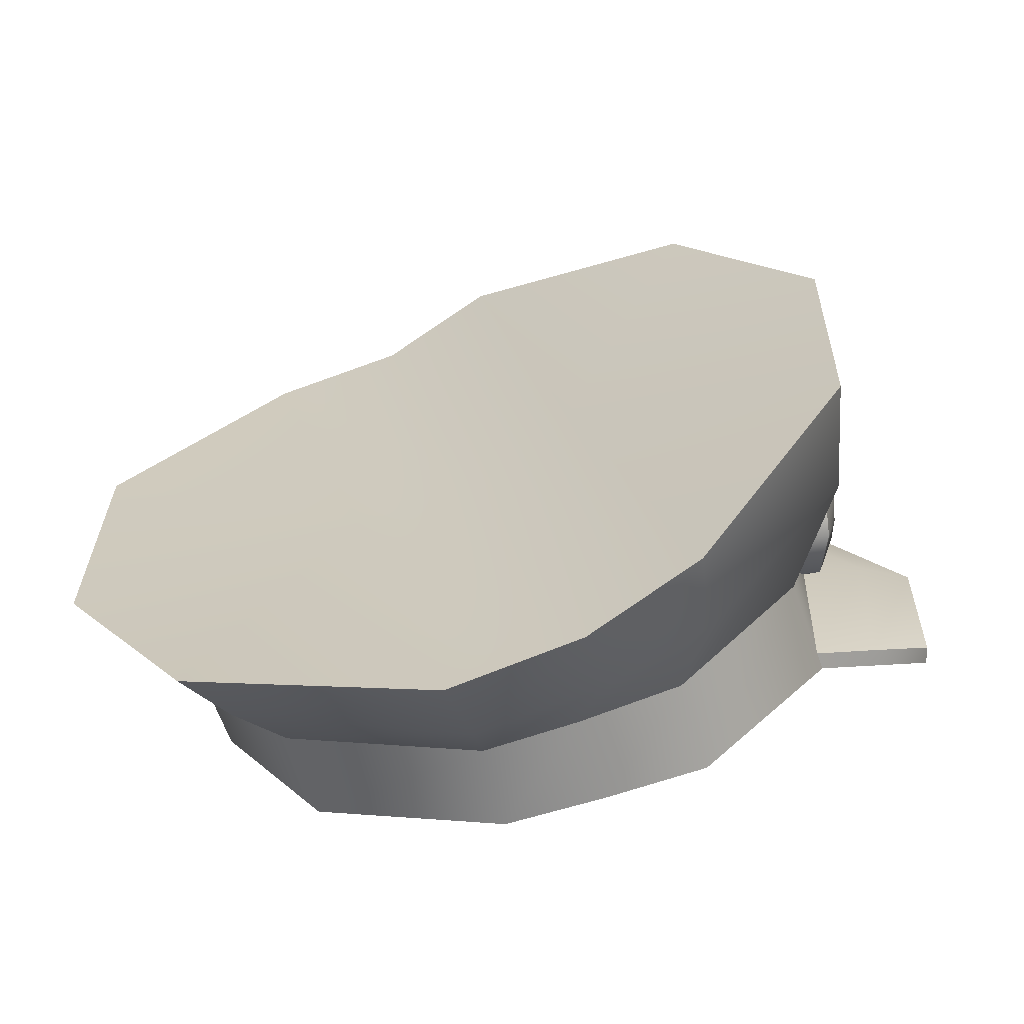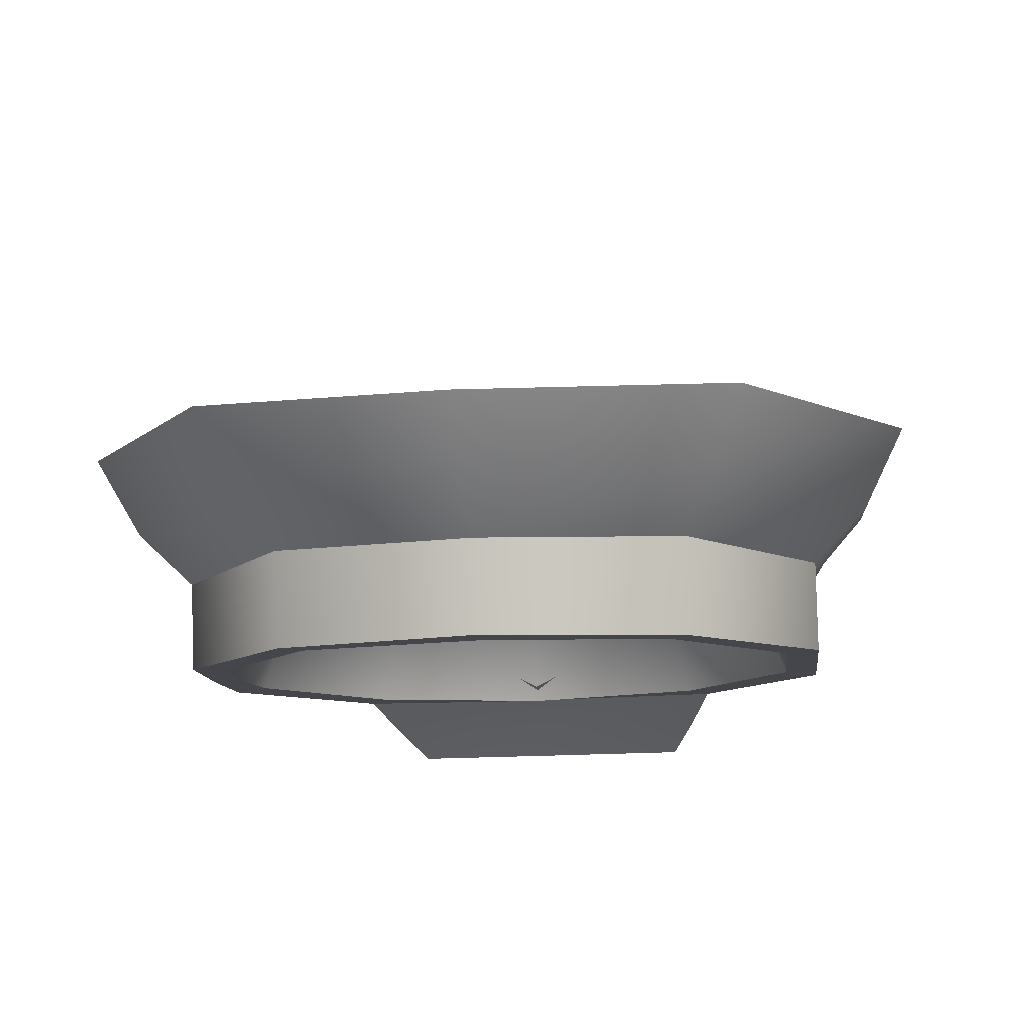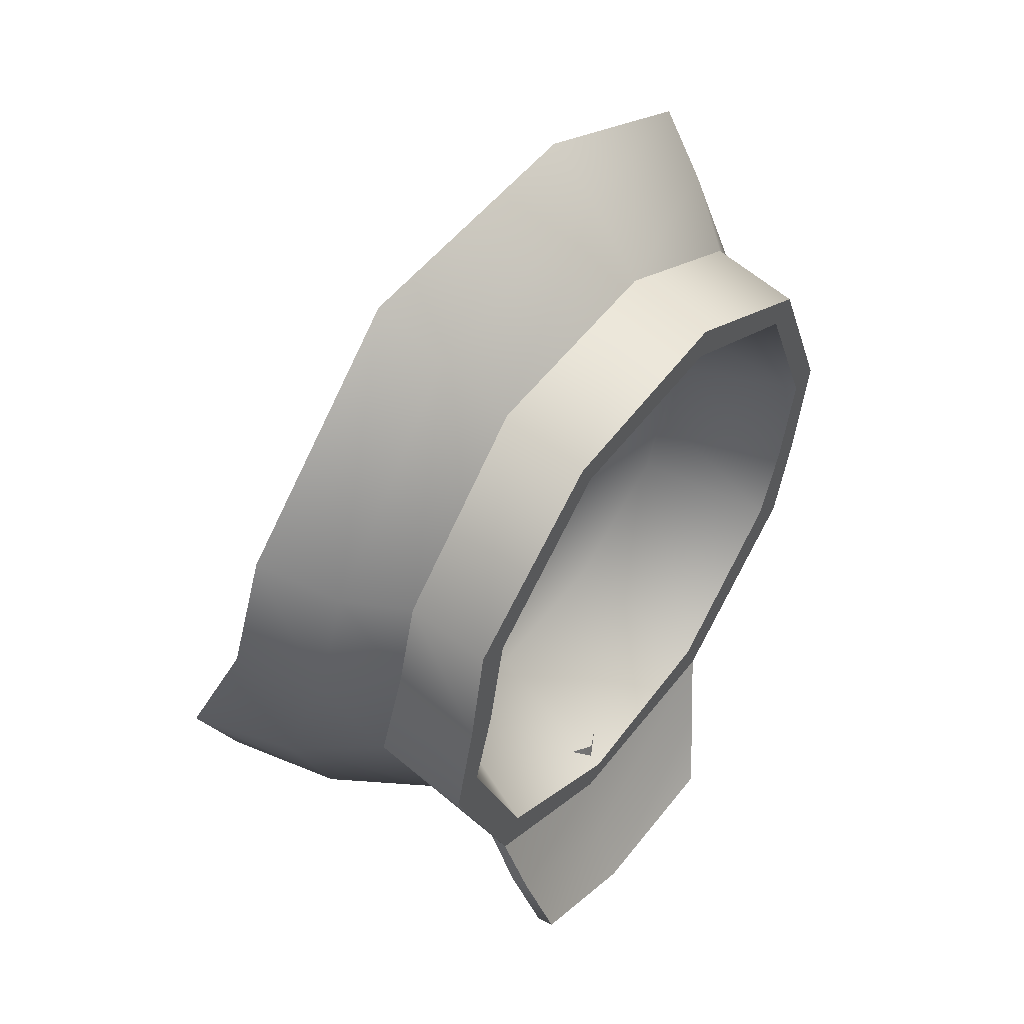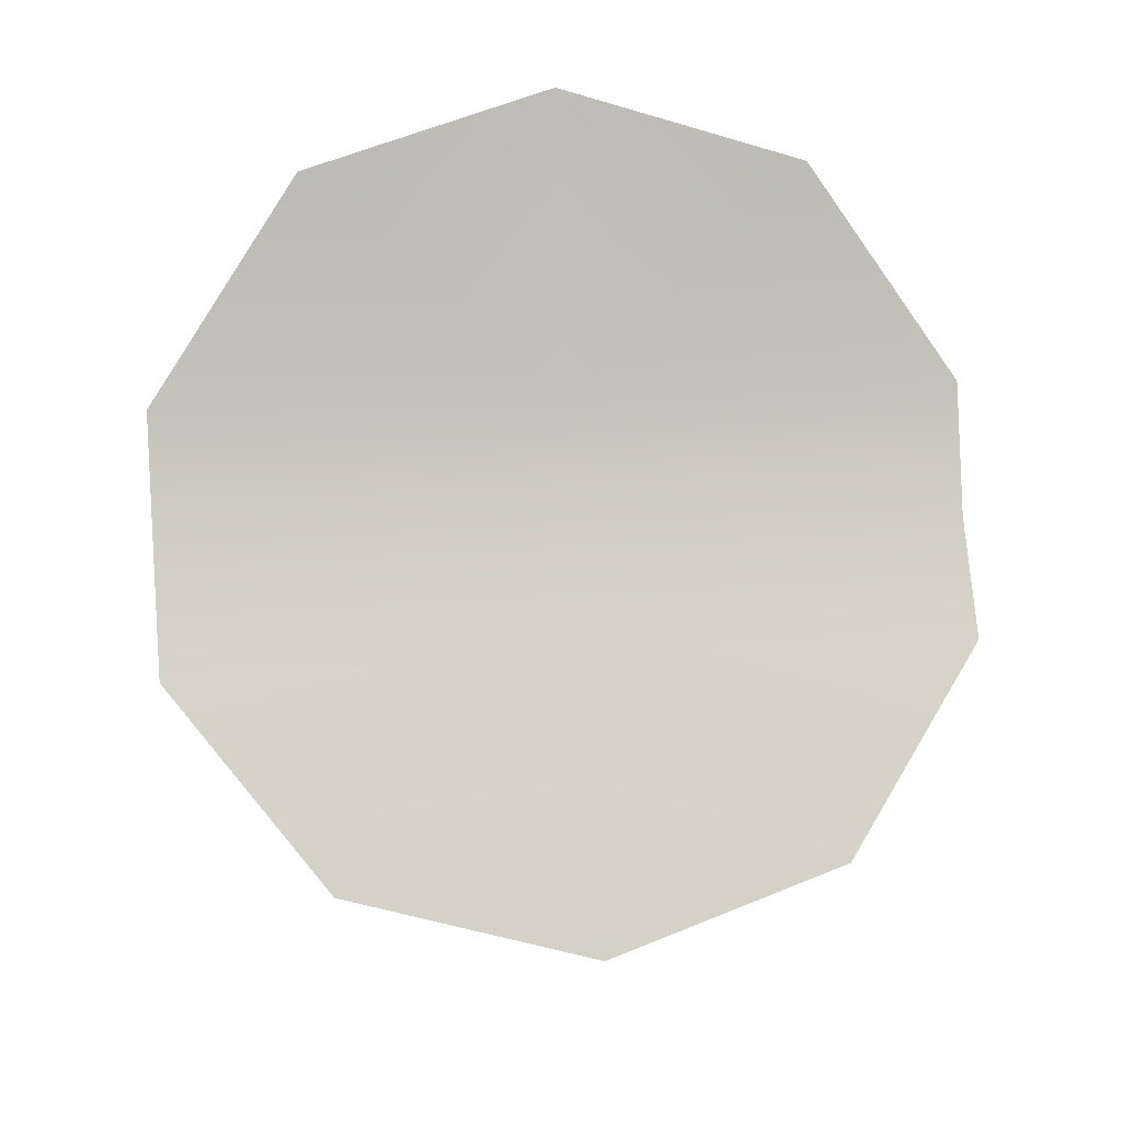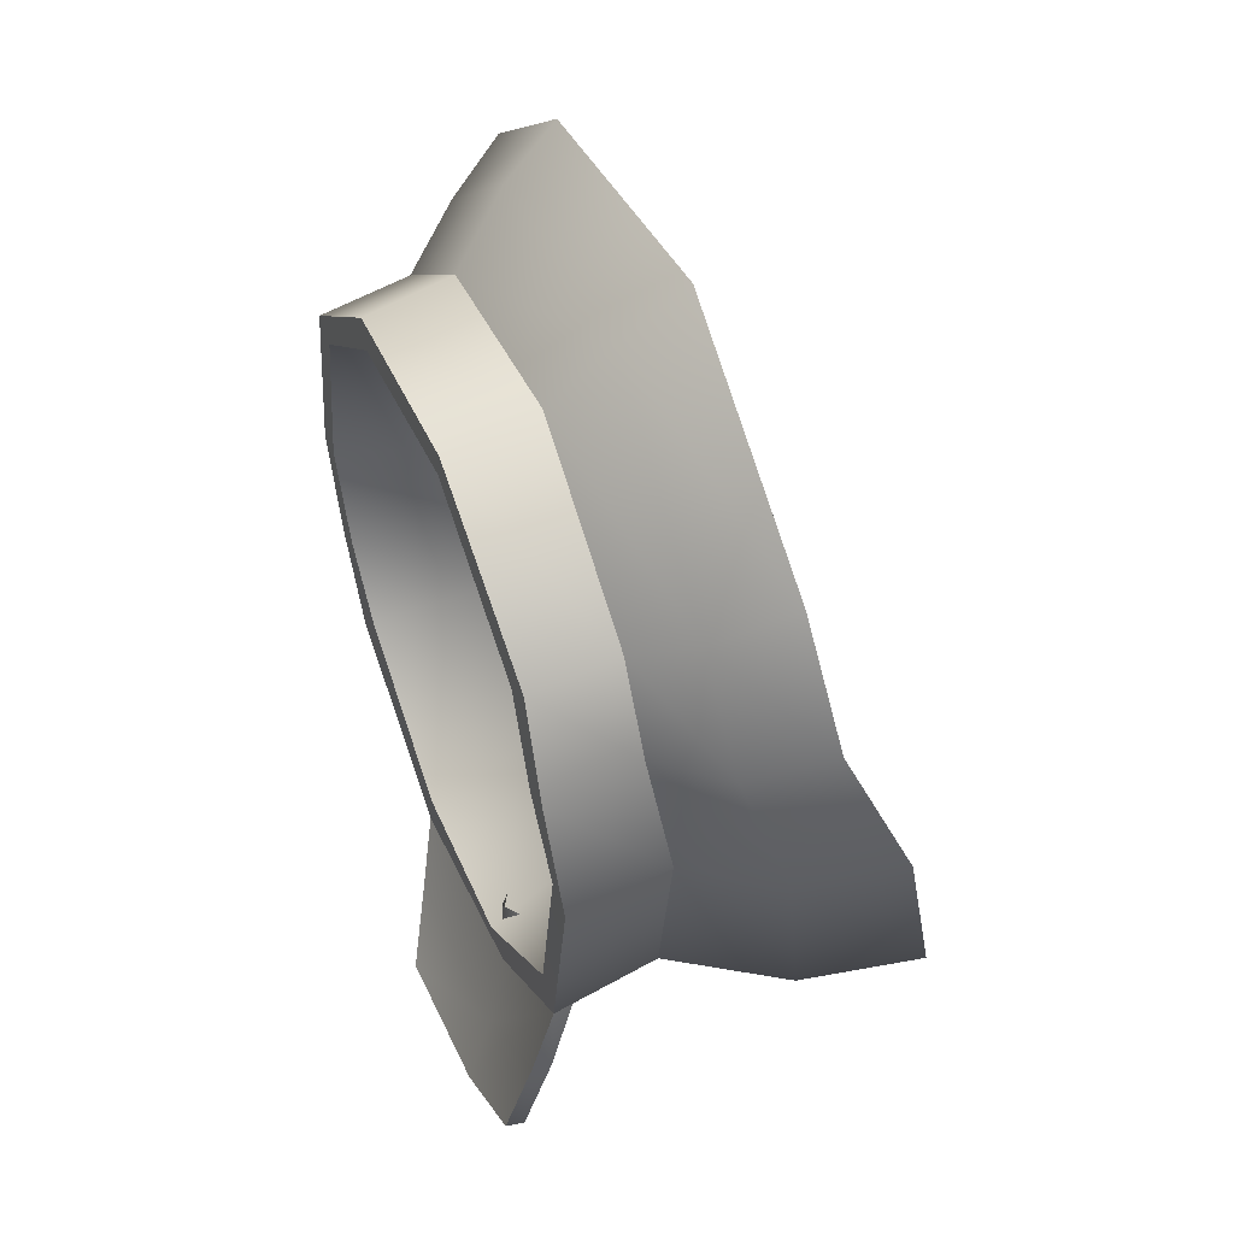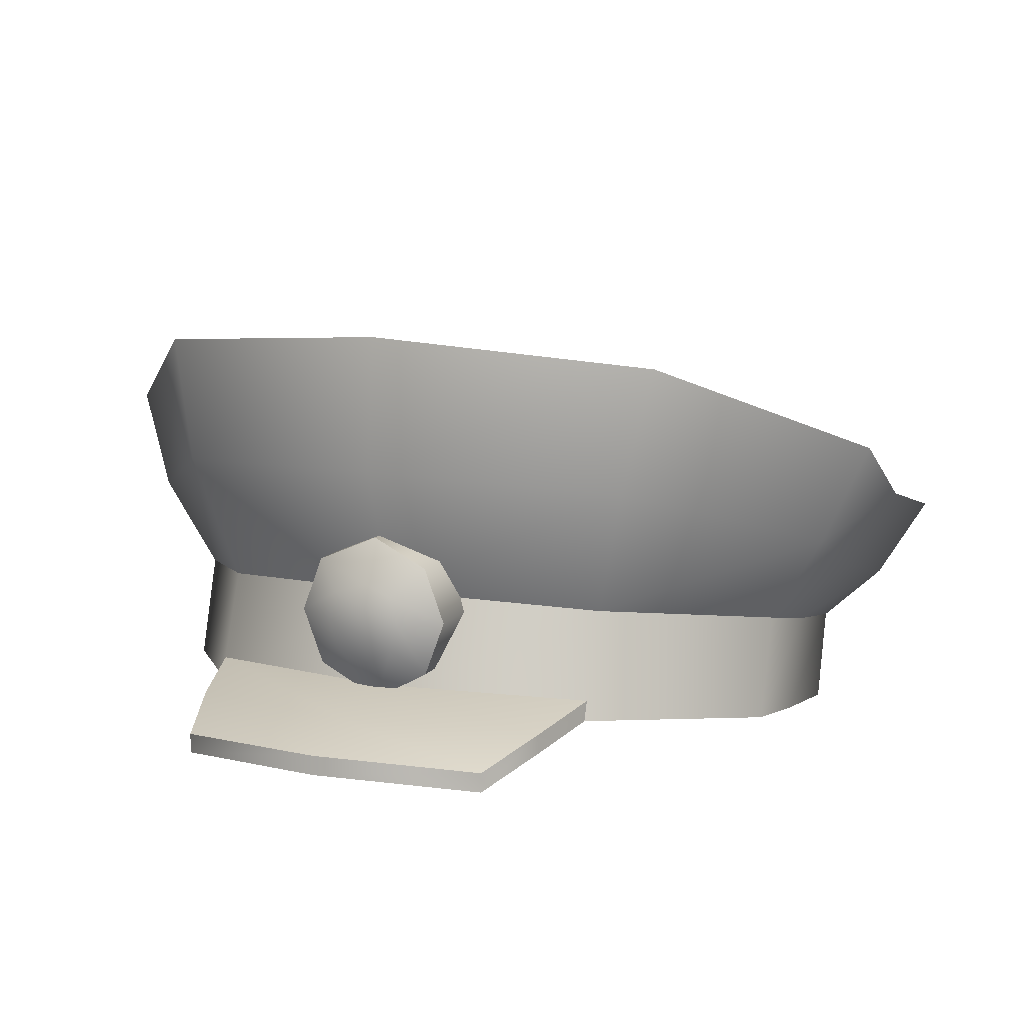
<metadata>
{"format":"obj","ext":"obj","renderer":"f3d","projection":"perspective","resolution":1024,"background":"white","views":[{"elev":22.7,"azim":-105.1,"up":"+Z"},{"elev":-19.8,"azim":-173.6,"up":"+Z"},{"elev":35.8,"azim":125.4,"up":"+Y"},{"elev":15.9,"azim":-9.7,"up":"+Y"},{"elev":23.9,"azim":-109.7,"up":"+Y"},{"elev":12.1,"azim":23.1,"up":"+Z"}]}
</metadata>
<code>
o model_7
v -0.2665 -0.2592 2.37
v 0.003373 -0.3369 2.397
v 0.003373 -0.04948 2.263
v 0.2665 -0.2592 2.37
v 0.4284 -0.05725 2.27
v 0.4284 0.05927 2.201
v 0.003373 0.05927 2.197
v 0.4284 0.1991 2.163
v 0.003373 0.1913 2.159
v -0.4284 0.05927 2.201
v -0.4284 0.1991 2.163
v -0.2665 0.4321 2.124
v 0.003373 0.5098 2.098
v 0.2665 0.4321 2.124
v -0.4284 -0.05725 2.27
v -0.003373 0.3156 1.913
v 0.003373 0.2923 2.048
v 0.1518 0.2457 2.059
v -0.003373 0.02819 2.136
v 0.2462 0.1136 2.086
v 0.1855 0.2612 1.925
v 0.3002 0.1059 1.952
v 0.2462 0.03596 2.101
v 0.3002 0.004892 1.967
v 0.2462 -0.04171 2.121
v 0.3002 -0.08832 1.986
v 0.1518 -0.166 2.151
v 0.1855 -0.2514 2.013
v 0.003373 -0.2126 2.163
v 0.003373 -0.3058 2.021
v -0.1518 -0.166 2.151
v -0.1855 -0.2514 2.013
v -0.2462 -0.04171 2.121
v -0.3002 -0.08832 1.986
v -0.2462 0.03596 2.101
v -0.2462 0.1136 2.086
v -0.3002 0.004892 1.967
v -0.3002 0.1059 1.952
v -0.1518 0.2457 2.059
v -0.1855 0.2612 1.925
v 0.3339 -0.07278 2.086
v 0.2058 -0.2825 2.017
v 0.2058 -0.2437 2.121
v 0.003373 -0.3446 2.032
v 0.003373 -0.3058 2.136
v -0.2058 -0.2825 2.017
v -0.2058 -0.2437 2.121
v -0.3339 -0.1039 1.986
v -0.3339 -0.07278 2.086
v -0.3339 0.004892 1.967
v -0.3339 0.03596 2.059
v -0.3339 0.1136 1.952
v -0.3339 0.1369 2.04
v -0.2058 0.2845 1.921
v -0.2058 0.3156 2.013
v -0.003373 0.3467 1.909
v -0.003373 0.3777 1.998
v 0.3339 -0.1039 1.986
v 0.3339 0.03596 2.059
v 0.3339 0.004892 1.967
v 0.3339 0.1369 2.04
v 0.3339 0.1136 1.952
v 0.2058 0.3156 2.013
v 0.2058 0.2845 1.921
v -0.003373 0.3777 1.998
v -0.003373 0.3467 1.909
v -0.2395 -0.2747 2.247
v -0.3879 -0.08055 2.174
v -0.3339 -0.07278 2.086
v -0.3339 0.03596 2.059
v -0.2058 -0.2437 2.121
v 0.003373 -0.3524 2.267
v 0.003373 -0.3058 2.136
v 0.2395 -0.2747 2.247
v 0.2058 -0.2437 2.121
v 0.3879 -0.08055 2.174
v 0.3339 -0.07278 2.086
v 0.3879 0.02819 2.124
v 0.3339 0.03596 2.059
v 0.3879 0.1602 2.09
v 0.3339 0.1369 2.04
v 0.2395 0.3777 2.067
v 0.2058 0.3156 2.013
v 0.003373 0.4554 2.048
v -0.003373 0.3777 1.998
v 0.003373 0.5098 2.098
v 0.2665 0.4321 2.124
v 0.4284 0.1991 2.163
v 0.4284 0.05927 2.201
v 0.4284 -0.05725 2.27
v 0.2665 -0.2592 2.37
v 0.003373 -0.3369 2.397
v -0.2665 -0.2592 2.37
v -0.4284 -0.05725 2.27
v -0.3879 0.02819 2.124
v -0.4284 0.05927 2.201
v -0.3879 0.1602 2.09
v -0.4284 0.1991 2.163
v -0.2395 0.3777 2.067
v -0.2058 0.3156 2.013
v -0.003373 0.3777 1.998
v 0.003373 0.4554 2.048
v -0.2665 0.4321 2.124
v 0.003373 0.5098 2.098
v -0.3339 0.1369 2.04
v -0.3339 0.1136 1.952
v -0.2058 0.2845 1.921
v -0.1855 0.2612 1.925
v -0.003373 0.3156 1.913
v -0.003373 0.3467 1.909
v 0.1855 0.2612 1.925
v 0.2058 0.2845 1.921
v 0.3002 0.1059 1.952
v 0.3339 0.1136 1.952
v 0.3002 0.004892 1.967
v 0.3339 0.004892 1.967
v 0.3002 -0.08832 1.986
v 0.3339 -0.1039 1.986
v 0.1855 -0.2514 2.013
v 0.2058 -0.2825 2.017
v 0.003373 -0.3058 2.021
v 0.003373 -0.3446 2.032
v -0.1855 -0.2514 2.013
v -0.2058 -0.2825 2.017
v -0.3002 -0.08832 1.986
v -0.3339 -0.1039 1.986
v -0.3002 0.004892 1.967
v -0.3339 0.004892 1.967
v -0.3002 0.1059 1.952
v -0.1585 -0.4301 1.982
v 0.003373 -0.4767 1.994
v -0.1855 -0.3524 2.001
v 0.003373 -0.4146 2.017
v -0.2058 -0.2825 2.017
v 0.003373 -0.3446 2.032
v 0.1855 -0.3524 2.001
v 0.2058 -0.2825 2.017
v 0.1585 -0.4301 1.982
v -0.1585 -0.4301 2.001
v 0.003373 -0.4767 2.013
v -0.1855 -0.3524 2.021
v 0.003373 -0.4146 2.032
v -0.2058 -0.2747 2.036
v 0.003373 -0.3369 2.048
v 0.1855 -0.3524 2.021
v 0.2058 -0.2747 2.036
v 0.1585 -0.4301 2.001
v -0.2058 -0.2747 2.036
v -0.1855 -0.3524 2.021
v -0.2058 -0.2825 2.017
v -0.1855 -0.3524 2.001
v -0.1585 -0.4301 2.001
v -0.1585 -0.4301 1.982
v 0.003373 -0.4767 2.013
v 0.003373 -0.4767 1.994
v 0.1585 -0.4301 2.001
v 0.1585 -0.4301 1.982
v 0.1855 -0.3524 2.021
v 0.1855 -0.3524 2.001
v 0.2058 -0.2747 2.036
v 0.2058 -0.2825 2.017
v 0.003373 -0.3369 2.032
v 0.003373 -0.2825 2.032
v 0.05734 -0.3369 2.063
v 0.05734 -0.2825 2.063
v 0.07758 -0.3369 2.117
v 0.07758 -0.2825 2.117
v 0.05734 -0.3369 2.171
v 0.05734 -0.2825 2.171
v 0.003373 -0.3369 2.197
v 0.003373 -0.2825 2.197
v -0.05734 -0.2825 2.171
v -0.05734 -0.3369 2.171
v -0.07758 -0.2825 2.117
v -0.07758 -0.3369 2.117
v -0.05734 -0.2825 2.063
v -0.05734 -0.3369 2.063
v 0.003373 -0.2825 2.032
v 0.003373 -0.3369 2.032
v 0.003373 -0.3369 2.197
v 0.05734 -0.3369 2.171
v 0.003373 -0.3602 2.155
v 0.03036 -0.3602 2.144
v 0.0371 -0.3602 2.117
v 0.07758 -0.3369 2.117
v 0.05734 -0.3369 2.063
v 0.03036 -0.3602 2.09
v 0.003373 -0.3369 2.032
v -0.05734 -0.3369 2.171
v -0.03036 -0.3602 2.144
v -0.0371 -0.3602 2.117
v -0.07758 -0.3369 2.117
v -0.05734 -0.3369 2.063
v -0.03036 -0.3602 2.09
v 0.003373 -0.3602 2.074
f 1 2 3
f 2 4 3
f 3 4 3
f 4 5 3
f 3 5 3
f 5 6 3
f 3 6 7
f 6 8 7
f 7 8 7
f 8 9 7
f 7 9 10
f 9 9 10
f 10 9 11
f 9 9 11
f 11 9 12
f 9 9 12
f 12 9 13
f 9 9 13
f 13 9 14
f 9 8 14
f 14 8 8
f 8 1 8
f 8 1 1
f 1 3 1
f 1 3 15
f 3 7 15
f 15 7 10
f 7 10 10
f 10 10 16
f 10 16 16
f 16 16 17
f 16 18 17
f 17 18 19
f 18 18 19
f 19 18 20
f 18 21 20
f 20 21 20
f 21 22 20
f 20 22 23
f 22 24 23
f 23 24 25
f 24 26 25
f 25 26 27
f 26 28 27
f 27 28 29
f 28 30 29
f 29 30 31
f 30 32 31
f 31 32 31
f 32 33 31
f 31 33 31
f 33 19 31
f 31 19 29
f 19 19 29
f 29 19 27
f 19 19 27
f 27 19 25
f 19 20 25
f 25 20 23
f 20 23 23
f 23 23 16
f 23 16 16
f 16 16 18
f 16 21 18
f 18 21 21
f 21 32 21
f 21 32 32
f 32 34 32
f 32 34 33
f 34 35 33
f 33 35 36
f 35 37 36
f 36 37 36
f 37 38 36
f 36 38 39
f 38 40 39
f 39 40 17
f 40 16 17
f 17 16 16
f 16 34 16
f 16 34 34
f 34 37 34
f 34 37 35
f 37 35 35
f 35 35 33
f 35 33 33
f 33 33 19
f 33 36 19
f 19 36 19
f 36 39 19
f 19 39 17
f 39 17 17
f 17 17 41
f 17 41 41
f 41 41 42
f 41 43 42
f 42 43 44
f 43 45 44
f 44 45 46
f 45 47 46
f 46 47 48
f 47 49 48
f 48 49 50
f 49 51 50
f 50 51 52
f 51 53 52
f 52 53 54
f 53 55 54
f 54 55 56
f 55 57 56
f 56 57 57
f 57 42 57
f 57 42 42
f 42 58 42
f 42 58 41
f 58 58 41
f 41 58 59
f 58 60 59
f 59 60 61
f 60 62 61
f 61 62 63
f 62 64 63
f 63 64 65
f 64 66 65
f 65 66 66
f 66 67 66
f 66 67 67
f 67 68 67
f 67 68 69
f 68 70 69
f 69 70 70
f 70 69 70
f 70 69 69
f 69 71 69
f 69 71 67
f 71 71 67
f 67 71 72
f 71 73 72
f 72 73 74
f 73 75 74
f 74 75 76
f 75 77 76
f 76 77 78
f 77 79 78
f 78 79 80
f 79 81 80
f 80 81 82
f 81 83 82
f 82 83 84
f 83 85 84
f 84 85 85
f 85 84 85
f 85 84 84
f 84 86 84
f 84 86 82
f 86 87 82
f 82 87 80
f 87 88 80
f 80 88 78
f 88 89 78
f 78 89 76
f 89 90 76
f 76 90 74
f 90 91 74
f 74 91 72
f 91 92 72
f 72 92 67
f 92 93 67
f 67 93 68
f 93 94 68
f 68 94 95
f 94 96 95
f 95 96 97
f 96 98 97
f 97 98 97
f 98 99 97
f 97 99 100
f 99 99 100
f 100 99 101
f 99 99 101
f 101 99 102
f 99 103 102
f 102 103 104
f 103 104 104
f 104 104 68
f 104 68 68
f 68 68 70
f 68 95 70
f 70 95 105
f 95 97 105
f 105 97 100
f 97 100 100
f 100 100 98
f 100 98 98
f 98 98 99
f 98 103 99
f 99 103 103
f 103 106 103
f 103 106 106
f 106 107 106
f 106 107 108
f 107 107 108
f 108 107 109
f 107 110 109
f 109 110 111
f 110 112 111
f 111 112 113
f 112 114 113
f 113 114 115
f 114 116 115
f 115 116 117
f 116 118 117
f 117 118 119
f 118 120 119
f 119 120 121
f 120 122 121
f 121 122 123
f 122 124 123
f 123 124 125
f 124 126 125
f 125 126 127
f 126 128 127
f 127 128 129
f 128 106 129
f 129 106 108
f 106 108 108
f 108 108 130
f 108 130 130
f 130 130 131
f 130 132 131
f 131 132 133
f 132 134 133
f 133 134 133
f 134 135 133
f 133 135 136
f 135 137 136
f 136 137 137
f 137 131 137
f 137 131 131
f 131 133 131
f 131 133 138
f 133 136 138
f 138 136 136
f 136 139 136
f 136 139 139
f 139 140 139
f 139 140 141
f 140 142 141
f 141 142 143
f 142 142 143
f 143 142 144
f 142 145 144
f 144 145 146
f 145 146 146
f 146 146 140
f 146 140 140
f 140 140 142
f 140 147 142
f 142 147 145
f 147 145 145
f 145 145 148
f 145 148 148
f 148 148 149
f 148 150 149
f 149 150 149
f 150 151 149
f 149 151 152
f 151 153 152
f 152 153 154
f 153 155 154
f 154 155 156
f 155 157 156
f 156 157 158
f 157 159 158
f 158 159 160
f 159 161 160
f 160 161 161
f 161 162 161
f 161 162 162
f 162 163 162
f 162 163 164
f 163 165 164
f 164 165 166
f 165 167 166
f 166 167 168
f 167 169 168
f 168 169 170
f 169 171 170
f 170 171 170
f 171 172 170
f 170 172 173
f 172 174 173
f 173 174 175
f 174 176 175
f 175 176 177
f 176 178 177
f 177 178 179
f 178 179 179
f 179 179 180
f 179 180 180
f 180 180 181
f 180 182 181
f 181 182 183
f 182 184 183
f 183 184 185
f 184 184 185
f 185 184 186
f 184 187 186
f 186 187 188
f 187 188 188
f 188 188 185
f 188 185 185
f 185 185 183
f 185 181 183
f 183 181 181
f 181 180 181
f 181 180 180
f 180 189 180
f 180 189 182
f 189 190 182
f 182 190 184
f 190 190 184
f 184 190 187
f 190 190 187
f 187 190 191
f 190 192 191
f 191 192 191
f 192 193 191
f 191 193 194
f 193 188 194
f 194 188 195
f 188 187 195
f 195 187 195
f 187 191 195
f 195 191 194
f 191 194 194
f 194 194 192
f 194 192 192
f 192 192 189
f 192 190 189

</code>
